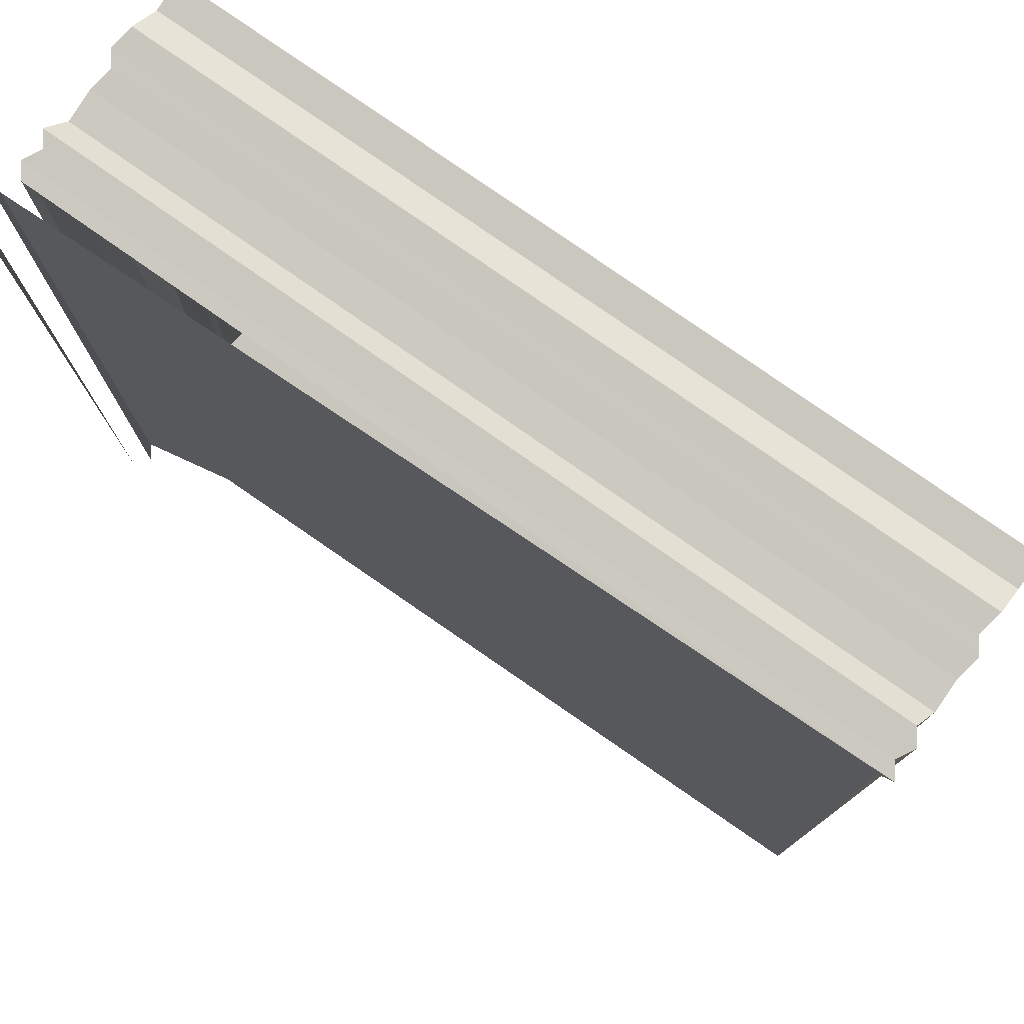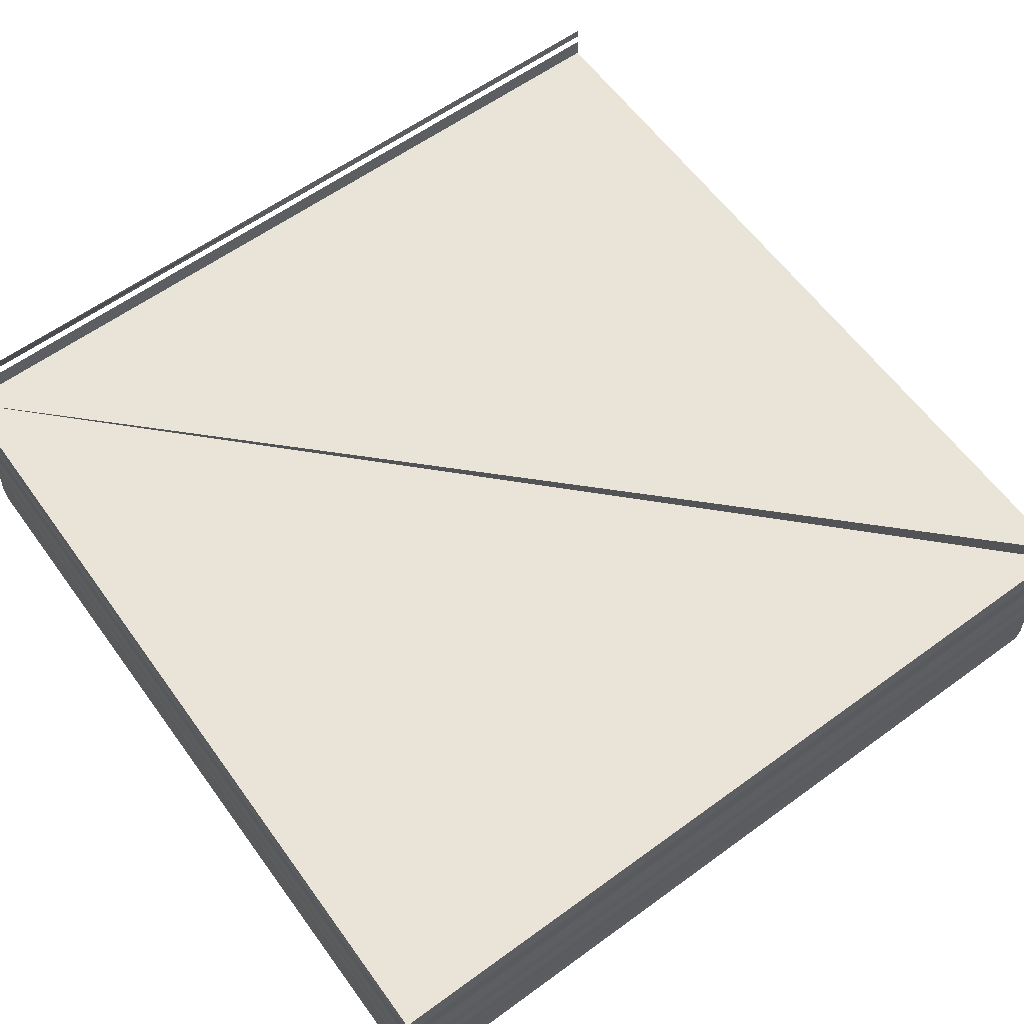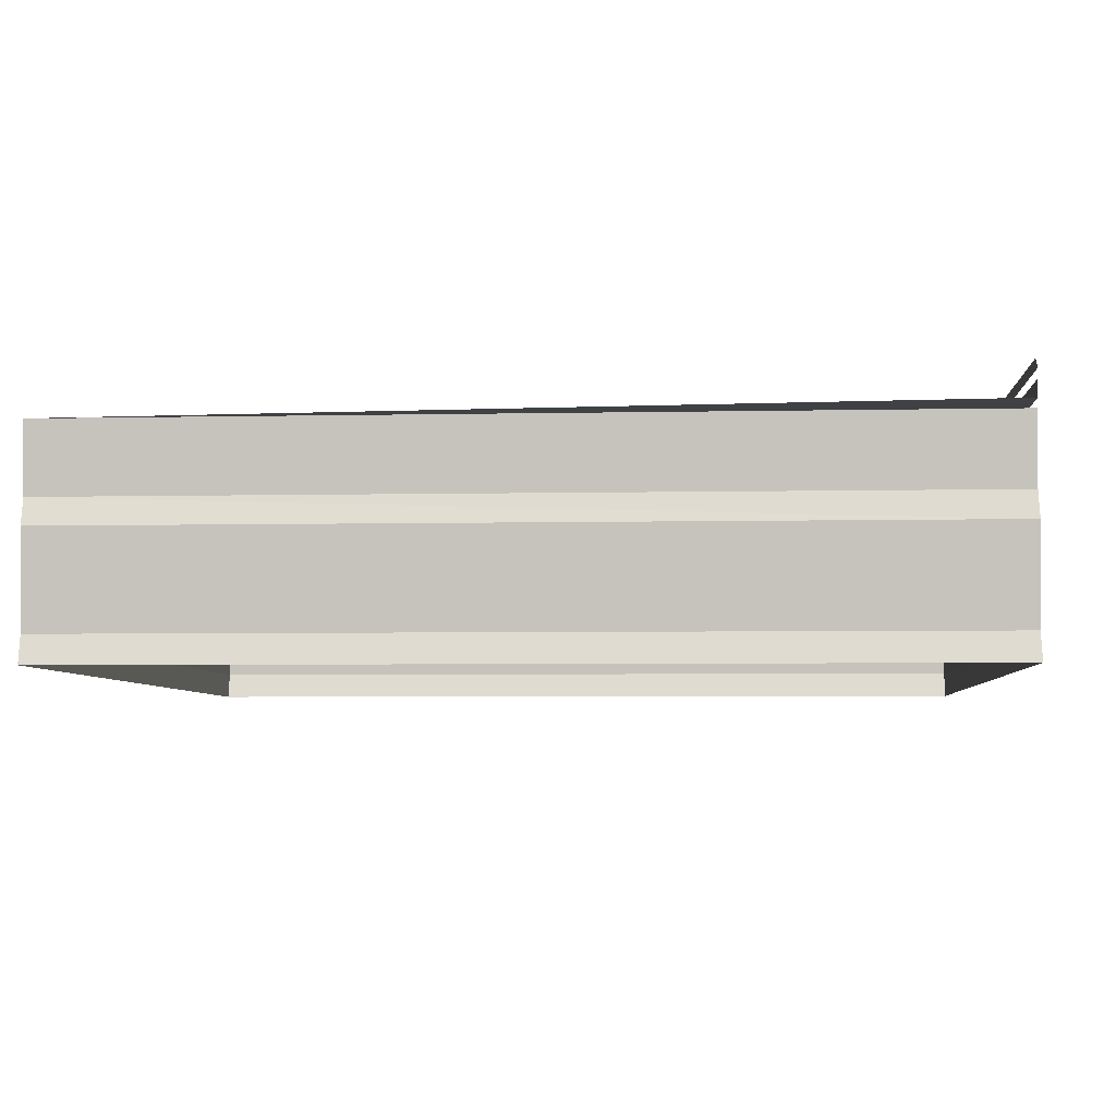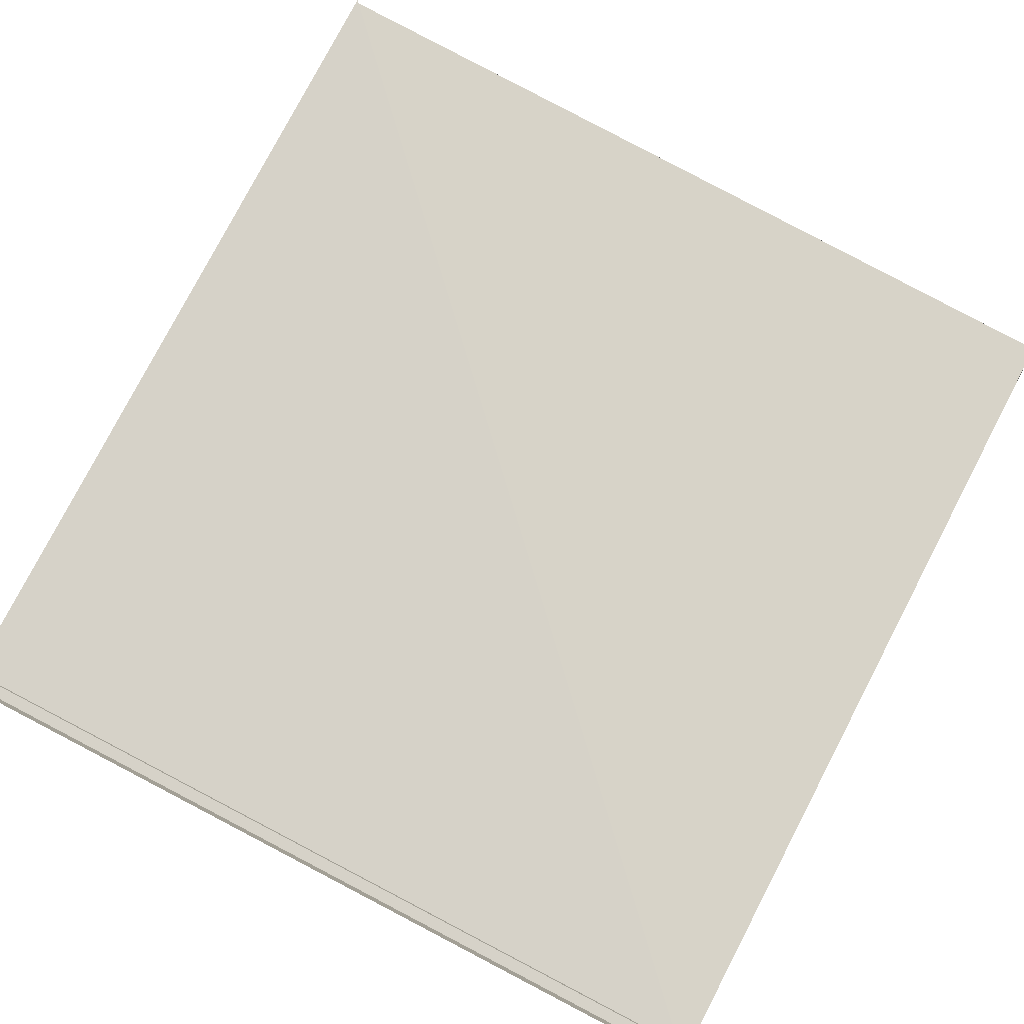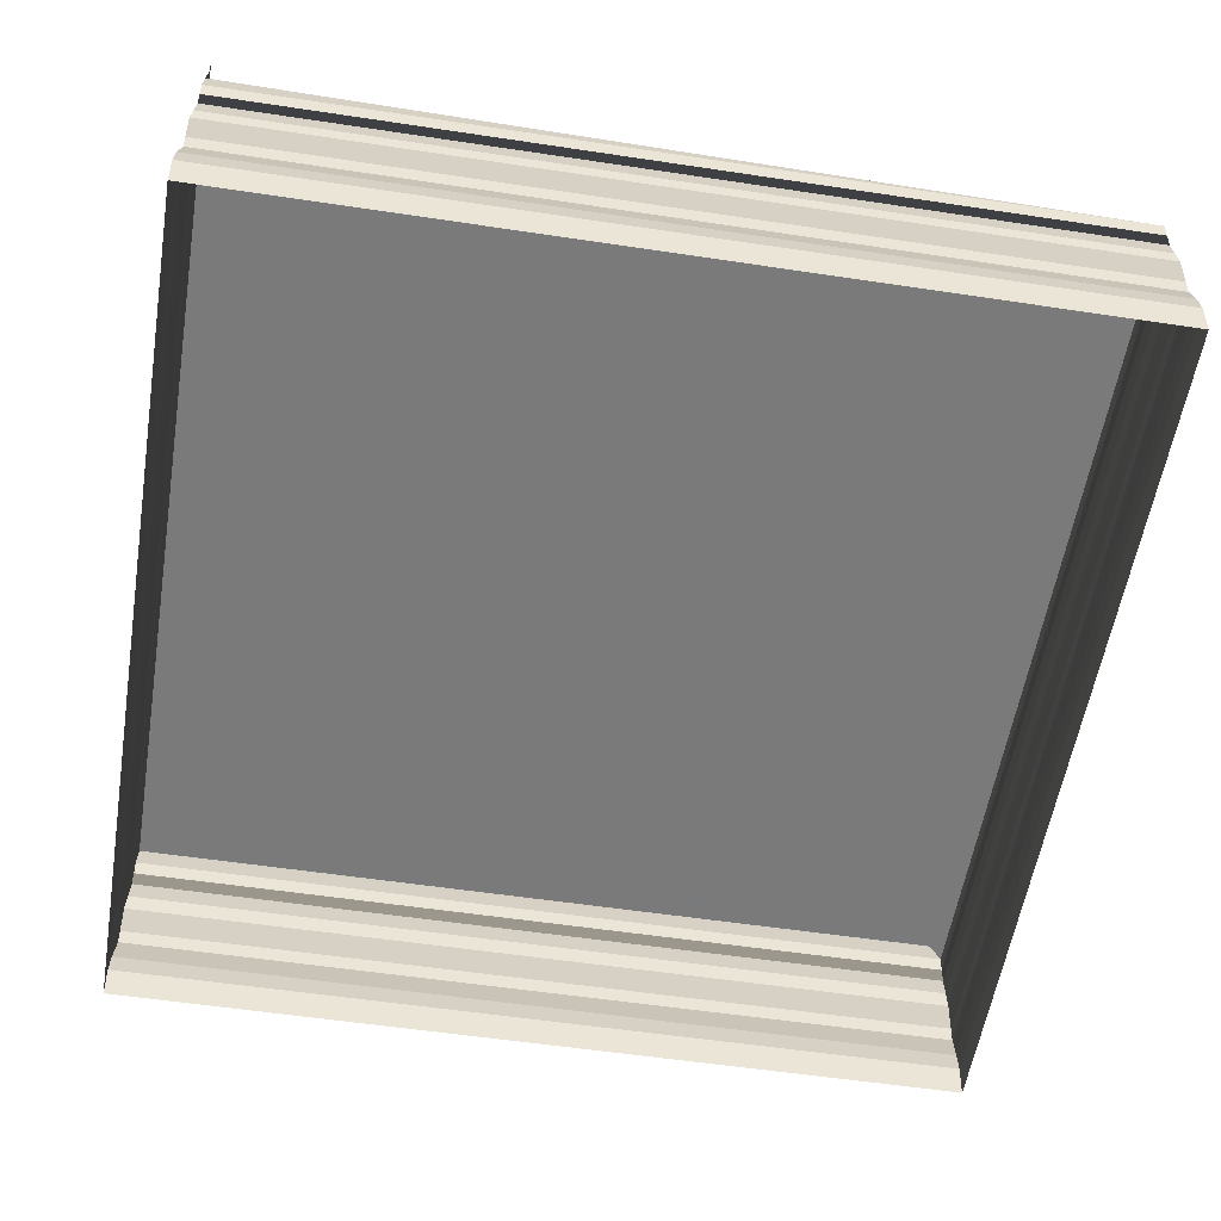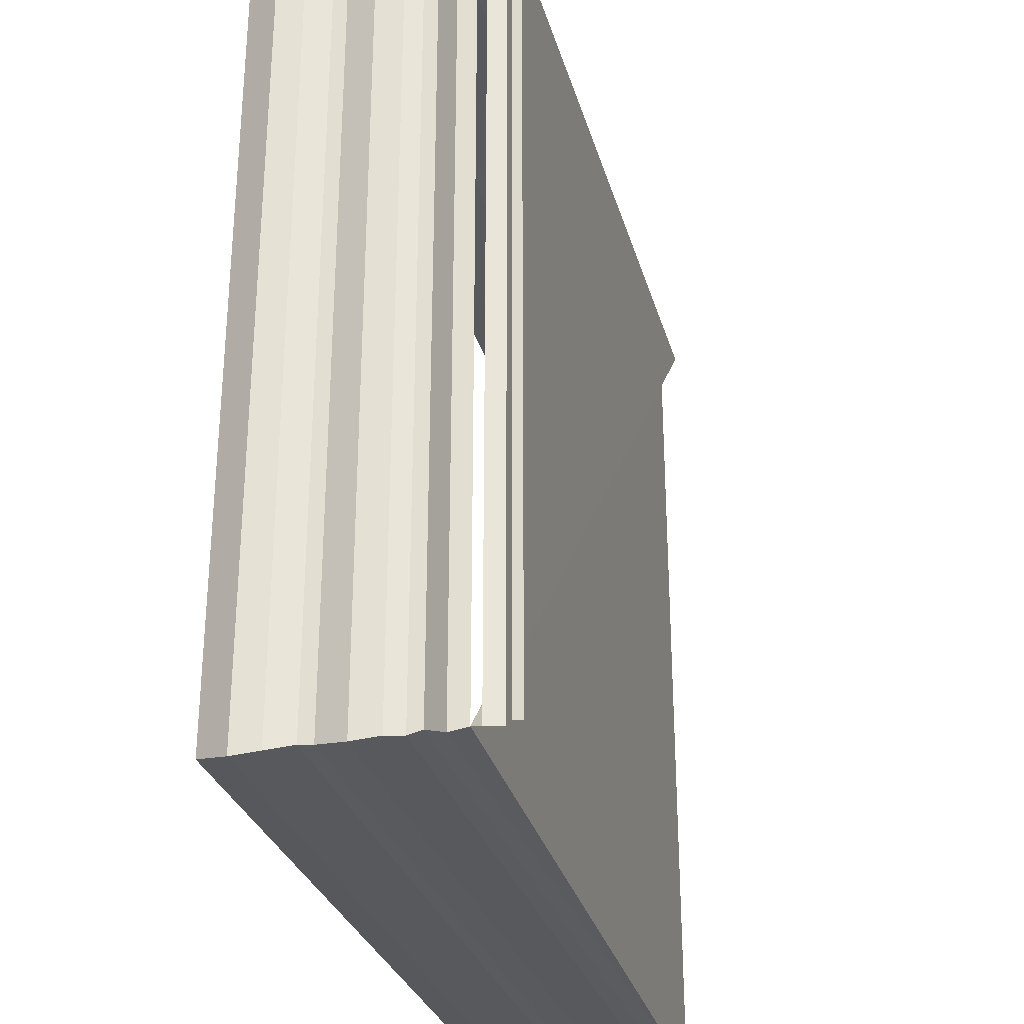
<metadata>
{"format":"obj","ext":"obj","renderer":"f3d","projection":"perspective","resolution":1024,"background":"white","views":[{"elev":77.4,"azim":35.5,"up":"+Y"},{"elev":60.5,"azim":53.7,"up":"+Z"},{"elev":-5.3,"azim":-175.6,"up":"+Z"},{"elev":78.2,"azim":-62.0,"up":"+Z"},{"elev":-58.4,"azim":-9.2,"up":"+Z"},{"elev":-29.6,"azim":-74.7,"up":"+Y"}]}
</metadata>
<code>
o 4160
v 2220 1879 17.93
v 2220 1879 17.93
v 2220 1879 17.93
v 2220 1879 17.93
v 2220 1879 17.93
v 2220 1879 17.93
v 2220 1879 17.93
v 2220 1879 17.93
v 2220 1879 17.93
v 2220 1879 17.93
v 2220 1879 17.93
v 2220 1879 17.93
v 2220 1879 17.93
v 2220 1879 17.93
v 2220 1879 17.93
v 2220 1879 17.93
v 2220 1879 17.93
v 2220 1879 17.94
v 2220 1879 17.93
v 2220 1879 17.94
v 2220 1879 17.94
v 2220 1879 17.94
v 2220 1879 17.94
v 2220 1879 17.94
v 2220 1879 17.94
v 2220 1879 17.94
v 2220 1879 17.94
v 2220 1879 17.94
v 2220 1879 17.94
v 2220 1879 17.94
v 2220 1879 17.94
v 2220 1879 17.94
v 2220 1879 17.94
v 2220 1879 17.94
v 2220 1879 17.94
v 2220 1879 17.94
v 2220 1879 17.94
v 2220 1879 17.94
v 2220 1879 17.94
v 2220 1879 17.94
v 2220 1879 17.94
v 2220 1879 17.94
v 2220 1879 17.94
v 2220 1879 17.94
v 2220 1879 17.94
v 2220 1879 17.94
v 2220 1879 17.94
v 2220 1879 17.94
v 2220 1879 17.94
v 2220 1879 17.94
v 2220 1879 17.94
v 2220 1879 17.94
v 2220 1879 17.94
v 2220 1879 17.94
v 2220 1879 17.94
v 2220 1879 17.94
v 2220 1879 17.93
v 2220 1879 17.93
v 2220 1879 17.93
v 2220 1879 17.93
v 2220 1879 17.93
v 2220 1879 17.93
v 2220 1879 17.93
v 2220 1879 17.93
v 2220 1879 17.93
v 2220 1879 17.93
v 2220 1879 17.93
v 2220 1879 17.93
v 2220 1879 17.93
v 2220 1879 17.93
v 2220 1879 17.93
v 2220 1879 17.93
v 2220 1879 17.93
v 2220 1879 17.93
v 2220 1879 17.93
v 2220 1879 17.93
v 2220 1879 17.93
v 2220 1879 17.93
v 2220 1879 17.93
v 2220 1879 17.93
v 2220 1879 17.93
v 2220 1879 17.93
v 2220 1879 17.93
v 2220 1879 17.93
v 2220 1879 17.93
v 2220 1879 17.93
v 2220 1879 17.93
v 2220 1879 17.93
v 2220 1879 17.93
v 2220 1879 17.93
v 2220 1879 17.93
v 2220 1879 17.93
v 2220 1879 17.94
v 2220 1879 17.94
v 2220 1879 17.94
v 2220 1879 17.94
v 2220 1879 17.94
v 2220 1879 17.94
v 2220 1879 17.94
v 2220 1879 17.94
v 2220 1879 17.94
v 2220 1879 17.94
v 2220 1879 17.94
v 2220 1879 17.94
v 2220 1879 17.94
v 2220 1879 17.94
v 2220 1879 17.94
v 2220 1879 17.94
v 2220 1879 17.94
v 2220 1879 17.94
v 2220 1879 17.94
v 2220 1879 17.94
v 2220 1879 17.94
v 2220 1879 17.94
v 2220 1879 17.94
v 2220 1879 17.94
v 2220 1879 17.93
v 2220 1879 17.93
v 2220 1879 17.93
v 2220 1879 17.93
v 2220 1879 17.93
v 2220 1879 17.93
v 2220 1879 17.93
v 2220 1879 17.93
v 2220 1879 17.93
v 2220 1879 17.93
v 2220 1879 17.93
v 2220 1879 17.93
v 2220 1879 17.93
v 2220 1879 17.93
v 2220 1879 17.93
v 2220 1879 17.93
v 2220 1879 17.93
v 2220 1879 17.94
v 2220 1879 17.93
v 2220 1879 17.94
v 2220 1879 17.94
v 2220 1879 17.94
v 2220 1879 17.94
v 2220 1879 17.94
v 2220 1879 17.94
v 2220 1879 17.94
v 2220 1879 17.94
v 2220 1879 17.94
v 2220 1879 17.94
v 2220 1879 17.94
v 2220 1879 17.94
v 2220 1879 17.94
v 2220 1879 17.94
v 2220 1879 17.94
v 2220 1879 17.94
v 2220 1879 17.94
v 2220 1879 17.94
v 2220 1879 17.94
f 1 2 3
f 3 4 5
f 4 6 7
f 5 8 9
f 8 7 10
f 9 11 12
f 11 10 13
f 12 14 15
f 14 13 16
f 15 17 18
f 17 16 19
f 18 20 21
f 20 19 22
f 21 23 24
f 23 22 25
f 24 26 27
f 26 25 28
f 27 29 30
f 29 28 31
f 32 31 33
f 34 35 33
f 36 35 37
f 38 37 39
f 40 39 41
f 42 43 40
f 44 45 32
f 45 46 47
f 48 47 49
f 50 51 48
f 52 53 44
f 53 54 46
f 55 56 52
f 56 57 54
f 58 59 55
f 59 60 57
f 61 62 58
f 62 63 60
f 64 65 61
f 65 66 63
f 67 68 64
f 68 69 66
f 70 71 69
f 72 70 67
f 73 74 72
f 75 76 77
f 78 77 79
f 80 75 81
f 81 78 82
f 83 84 80
f 85 79 86
f 82 85 87
f 88 86 89
f 87 88 90
f 91 89 92
f 90 91 93
f 93 94 95
f 94 92 96
f 97 96 98
f 99 98 100
f 101 100 102
f 103 99 104
f 105 106 99
f 107 102 108
f 109 110 107
f 111 109 112
f 111 113 114
f 114 115 116
f 117 118 119
f 119 120 121
f 120 122 123
f 121 124 125
f 124 123 126
f 125 127 128
f 127 126 129
f 128 130 131
f 130 129 132
f 131 133 134
f 133 132 135
f 134 136 137
f 136 135 138
f 137 139 50
f 139 138 140
f 139 140 141
f 142 141 143
f 142 143 144
f 145 146 147
f 147 148 149
f 150 151 152
f 152 153 154

</code>
